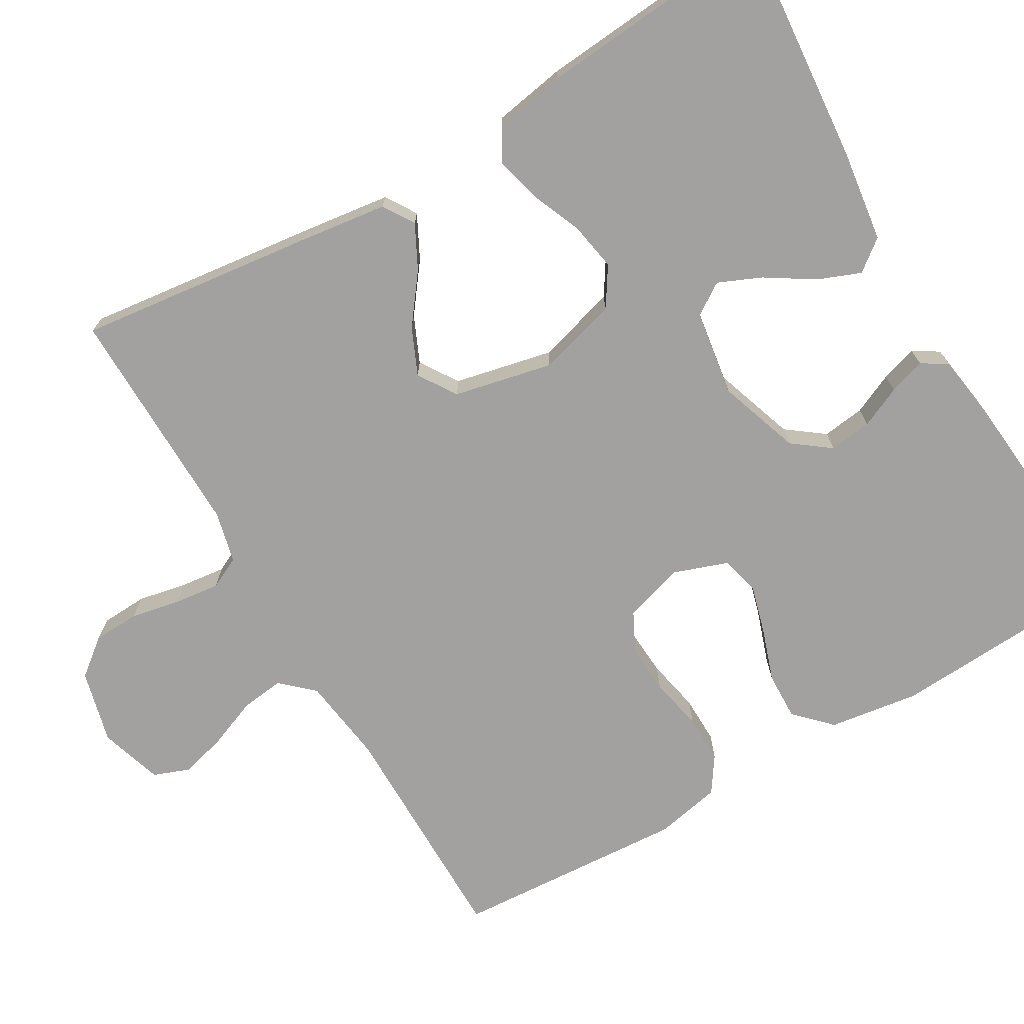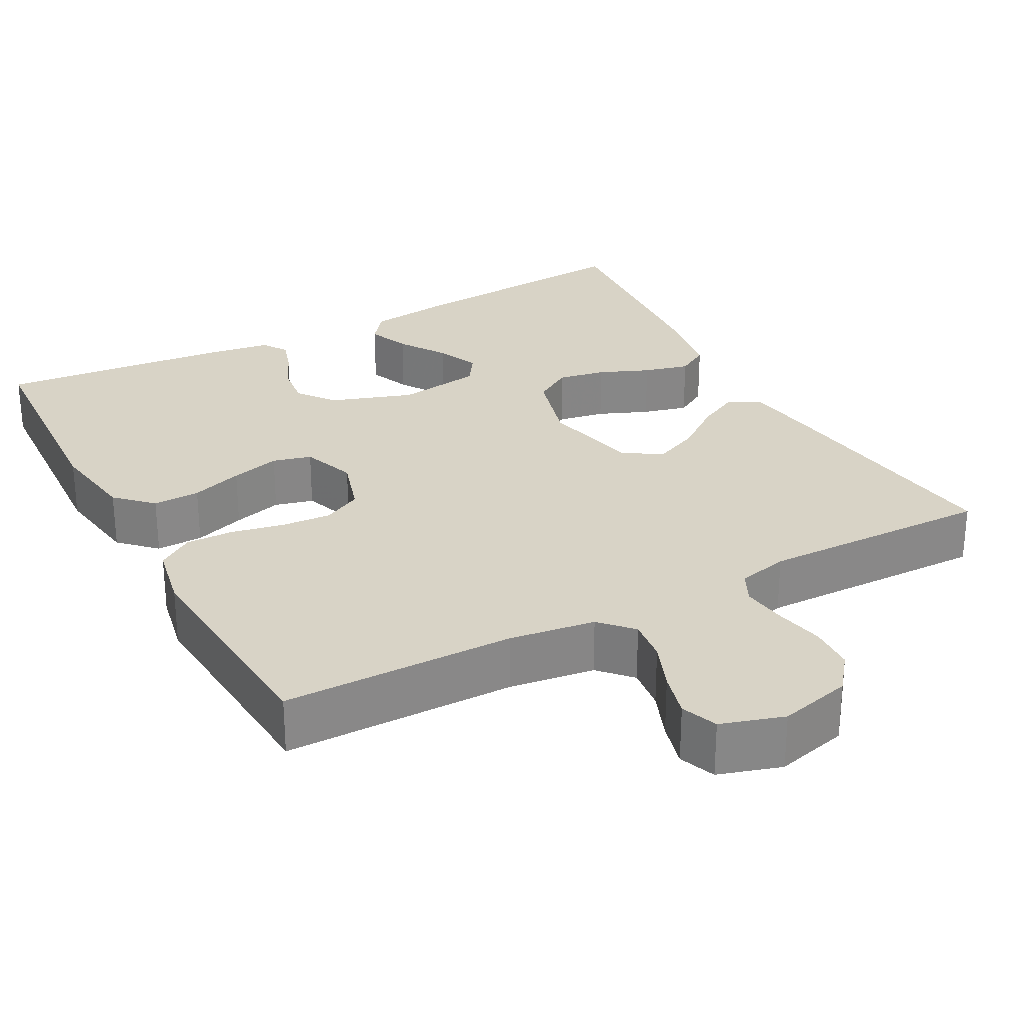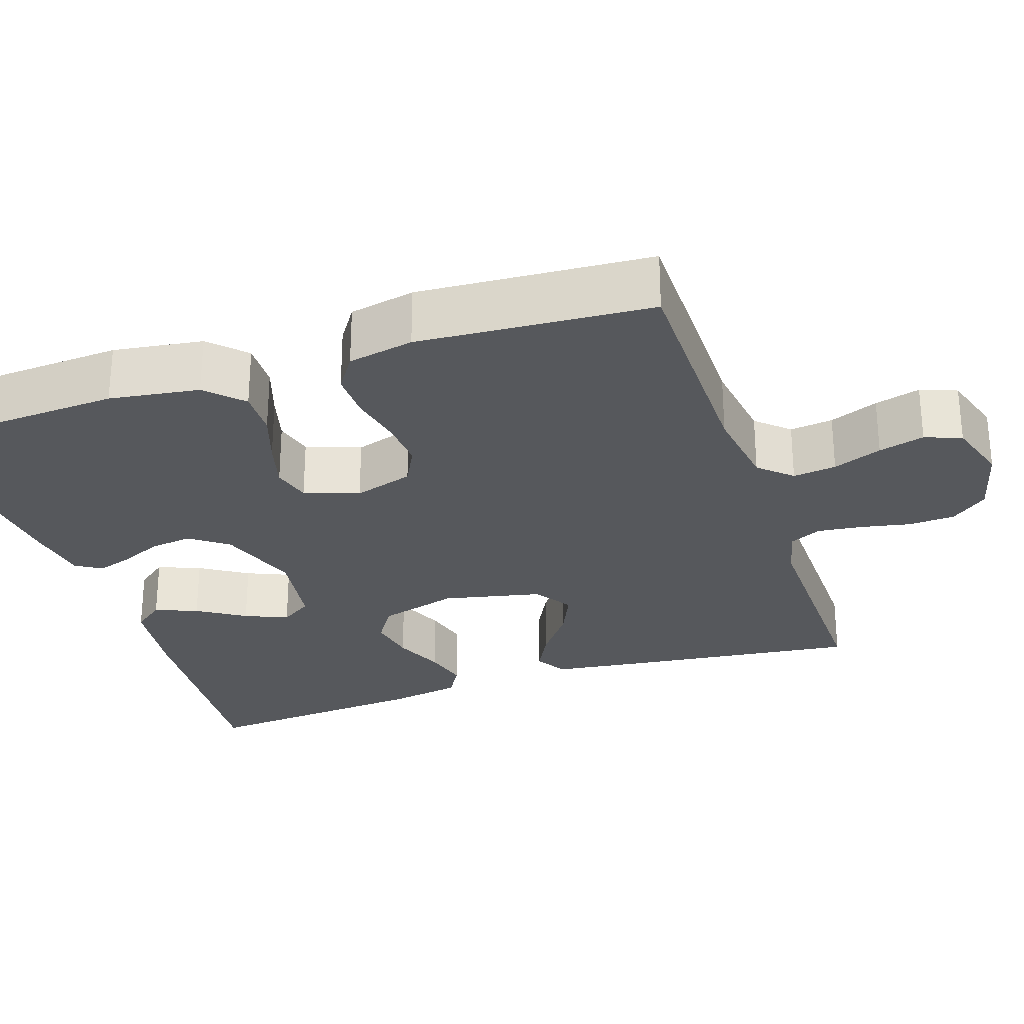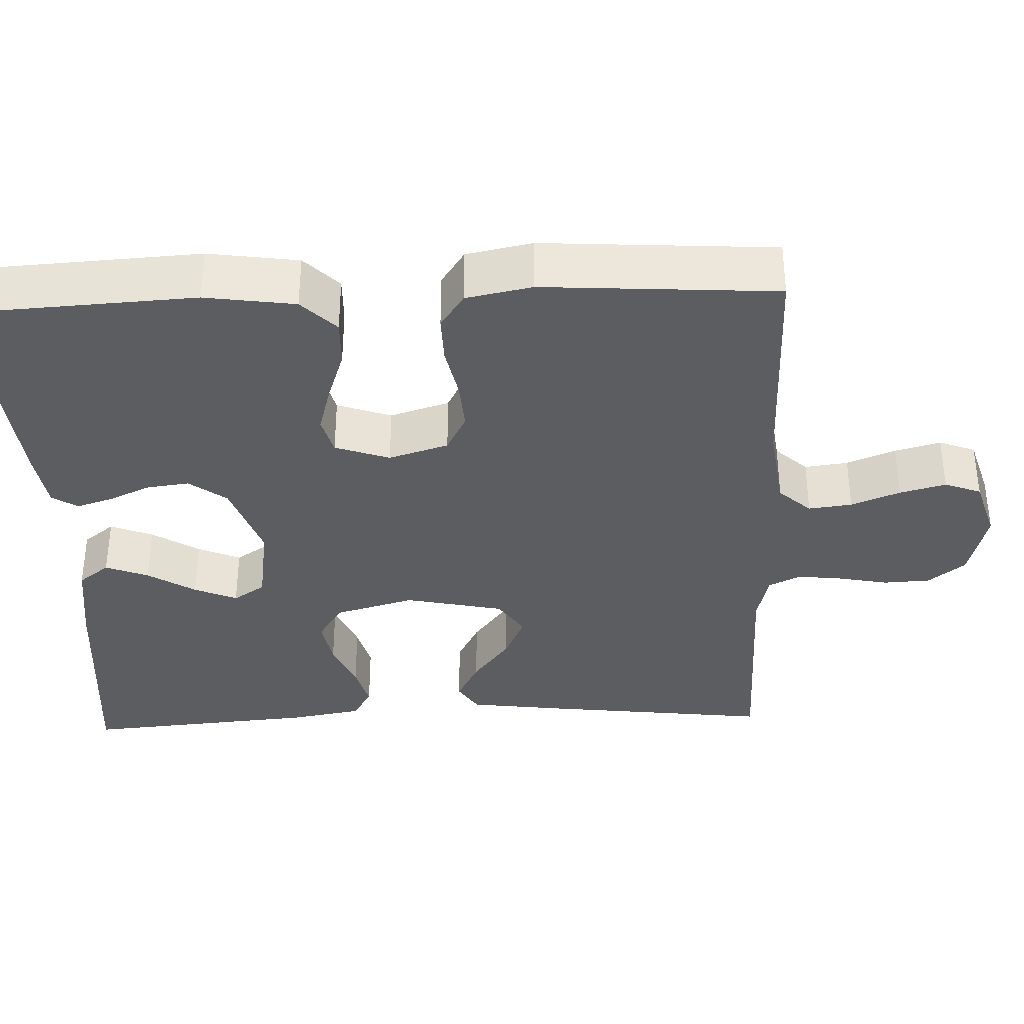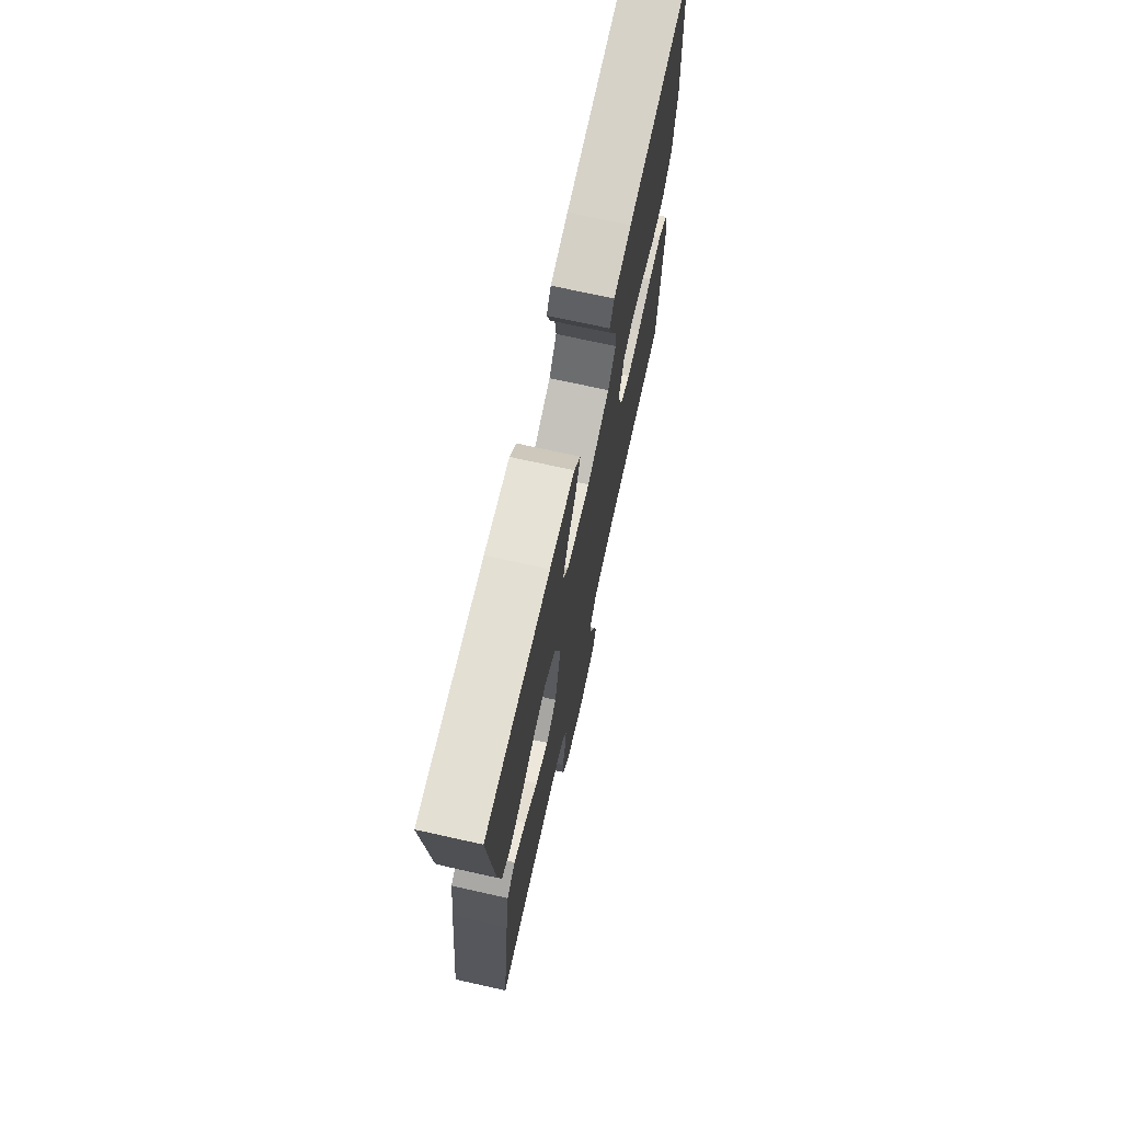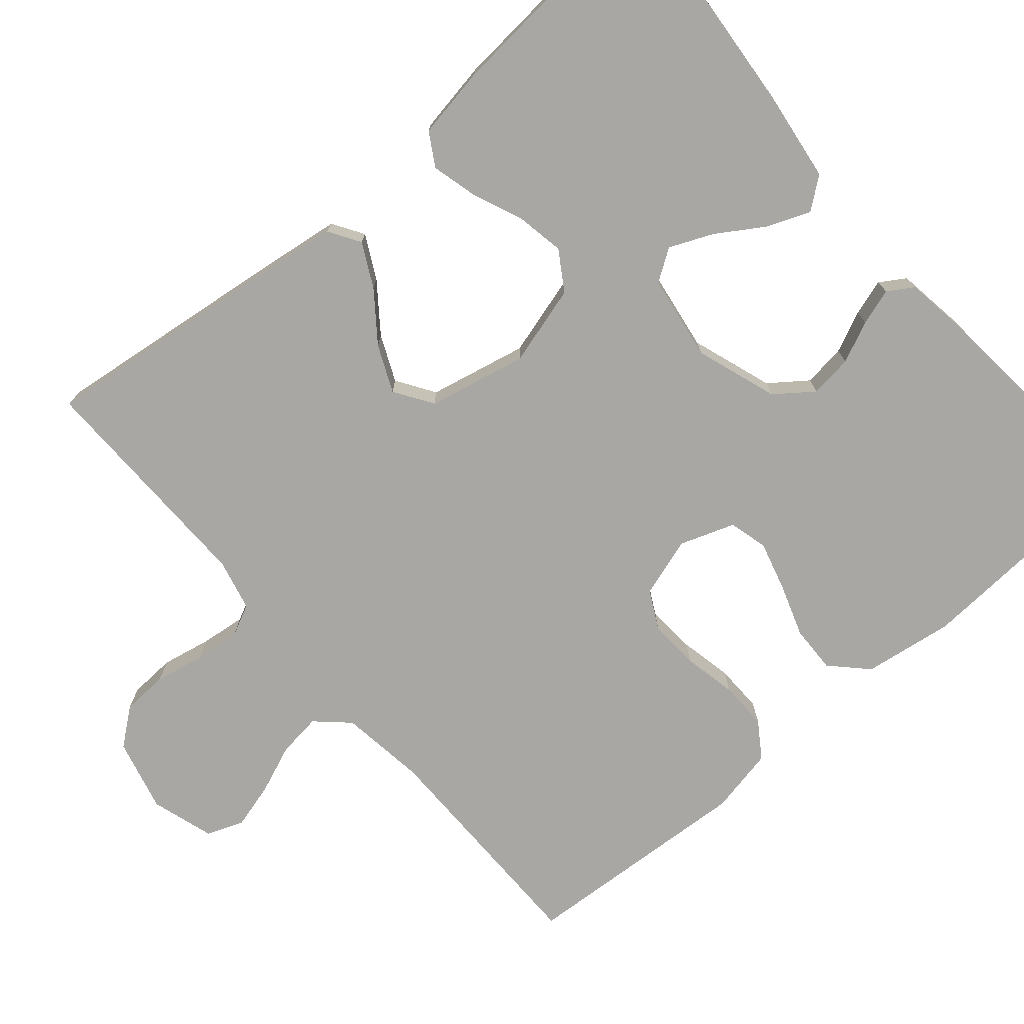
<metadata>
{"format":"obj","ext":"obj","renderer":"f3d","projection":"perspective","resolution":1024,"background":"white","views":[{"elev":-72.2,"azim":-59.6,"up":"+Y"},{"elev":27.9,"azim":151.7,"up":"+Y"},{"elev":-27.7,"azim":108.7,"up":"+Y"},{"elev":-35.4,"azim":92.3,"up":"+Y"},{"elev":72.0,"azim":-77.5,"up":"+Z"},{"elev":-74.5,"azim":-49.3,"up":"+Y"}]}
</metadata>
<code>
v -0.5 0.07 0.5
v -0.2 0.07 0.474
v -0.083 0.07 0.458
v -0.052 0.07 0.418
v -0.074 0.07 0.363
v -0.113 0.07 0.302
v -0.137 0.07 0.247
v -0.11 0.07 0.206
v 0 0.07 0.189
v 0.106 0.07 0.225
v 0.142 0.07 0.273
v 0.135 0.07 0.328
v 0.111 0.07 0.381
v 0.096 0.07 0.428
v 0.117 0.07 0.461
v 0.2 0.07 0.473
v 0.5 0.07 0.5
v 0.517 0.07 0.2
v 0.5 0.07 0.084
v 0.455 0.07 0.04
v 0.394 0.07 0.042
v 0.327 0.07 0.065
v 0.263 0.07 0.083
v 0.213 0.07 0.07
v 0.188 0.07 0
v 0.212 0.07 -0.077
v 0.262 0.07 -0.103
v 0.326 0.07 -0.099
v 0.395 0.07 -0.085
v 0.457 0.07 -0.084
v 0.503 0.07 -0.115
v 0.52 0.07 -0.2
v 0.5 0.07 -0.5
v 0.2 0.07 -0.5
v 0.089 0.07 -0.515
v 0.051 0.07 -0.556
v 0.058 0.07 -0.612
v 0.083 0.07 -0.675
v 0.099 0.07 -0.734
v 0.081 0.07 -0.781
v 0 0.07 -0.806
v -0.094 0.07 -0.782
v -0.131 0.07 -0.735
v -0.134 0.07 -0.675
v -0.121 0.07 -0.611
v -0.114 0.07 -0.553
v -0.134 0.07 -0.512
v -0.2 0.07 -0.496
v -0.5 0.07 -0.5
v -0.463 0.07 -0.2
v -0.447 0.07 -0.081
v -0.407 0.07 -0.056
v -0.351 0.07 -0.085
v -0.289 0.07 -0.132
v -0.229 0.07 -0.159
v -0.18 0.07 -0.127
v -0.152 0.07 0
v -0.181 0.07 0.103
v -0.231 0.07 0.135
v -0.293 0.07 0.124
v -0.358 0.07 0.097
v -0.417 0.07 0.082
v -0.459 0.07 0.107
v -0.475 0.07 0.2
v -0.5 0 0.5
v -0.2 0 0.474
v -0.083 0 0.458
v -0.052 0 0.418
v -0.074 0 0.363
v -0.113 0 0.302
v -0.137 0 0.247
v -0.11 0 0.206
v 0 0 0.189
v 0.106 0 0.225
v 0.142 0 0.273
v 0.135 0 0.328
v 0.111 0 0.381
v 0.096 0 0.428
v 0.117 0 0.461
v 0.2 0 0.473
v 0.5 0 0.5
v 0.517 0 0.2
v 0.5 0 0.084
v 0.455 0 0.04
v 0.394 0 0.042
v 0.327 0 0.065
v 0.263 0 0.083
v 0.213 0 0.07
v 0.188 0 0
v 0.212 0 -0.077
v 0.262 0 -0.103
v 0.326 0 -0.099
v 0.395 0 -0.085
v 0.457 0 -0.084
v 0.503 0 -0.115
v 0.52 0 -0.2
v 0.5 0 -0.5
v 0.2 0 -0.5
v 0.089 0 -0.515
v 0.051 0 -0.556
v 0.058 0 -0.612
v 0.083 0 -0.675
v 0.099 0 -0.734
v 0.081 0 -0.781
v 0 0 -0.806
v -0.094 0 -0.782
v -0.131 0 -0.735
v -0.134 0 -0.675
v -0.121 0 -0.611
v -0.114 0 -0.553
v -0.134 0 -0.512
v -0.2 0 -0.496
v -0.5 0 -0.5
v -0.463 0 -0.2
v -0.447 0 -0.081
v -0.407 0 -0.056
v -0.351 0 -0.085
v -0.289 0 -0.132
v -0.229 0 -0.159
v -0.18 0 -0.127
v -0.152 0 0
v -0.181 0 0.103
v -0.231 0 0.135
v -0.293 0 0.124
v -0.358 0 0.097
v -0.417 0 0.082
v -0.459 0 0.107
v -0.475 0 0.2
f 4 5 6
f 3 4 6
f 2 3 6
f 1 2 6
f 64 1 6
f 63 64 6
f 62 63 6
f 61 62 6
f 60 61 6
f 59 60 6 7
f 58 59 7 8
f 57 58 8 9
f 56 57 9 10
f 52 53 54
f 51 52 54
f 50 51 54
f 49 50 54
f 48 49 54
f 47 48 54 55
f 46 47 55 56
f 43 44 45
f 42 43 45
f 41 42 45
f 40 41 45
f 39 40 45
f 38 39 45
f 37 38 45
f 36 37 45 46
f 46 56 10
f 36 46 10
f 35 36 10
f 32 33 34
f 31 32 34
f 30 31 34
f 29 30 34
f 28 29 34
f 27 28 34 35
f 20 21 22
f 19 20 22
f 18 19 22
f 17 18 22
f 16 17 22
f 15 16 22
f 14 15 22
f 13 14 22
f 12 13 22
f 11 12 22 23
f 10 11 23 24
f 26 27 35
f 25 26 35 10
f 10 24 25
f 70 69 68
f 70 68 67
f 70 67 66
f 70 66 65
f 70 65 128
f 70 128 127
f 70 127 126
f 70 126 125
f 70 125 124
f 71 70 124 123
f 72 71 123 122
f 73 72 122 121
f 74 73 121 120
f 118 117 116
f 118 116 115
f 118 115 114
f 118 114 113
f 118 113 112
f 119 118 112 111
f 120 119 111 110
f 109 108 107
f 109 107 106
f 109 106 105
f 109 105 104
f 109 104 103
f 109 103 102
f 109 102 101
f 110 109 101 100
f 74 120 110
f 74 110 100
f 74 100 99
f 98 97 96
f 98 96 95
f 98 95 94
f 98 94 93
f 98 93 92
f 99 98 92 91
f 86 85 84
f 86 84 83
f 86 83 82
f 86 82 81
f 86 81 80
f 86 80 79
f 86 79 78
f 86 78 77
f 86 77 76
f 87 86 76 75
f 88 87 75 74
f 99 91 90
f 74 99 90 89
f 89 88 74
f 1 65 66 2
f 2 66 67 3
f 3 67 68 4
f 4 68 69 5
f 5 69 70 6
f 6 70 71 7
f 7 71 72 8
f 8 72 73 9
f 9 73 74 10
f 10 74 75 11
f 11 75 76 12
f 12 76 77 13
f 13 77 78 14
f 14 78 79 15
f 15 79 80 16
f 16 80 81 17
f 17 81 82 18
f 18 82 83 19
f 19 83 84 20
f 20 84 85 21
f 21 85 86 22
f 22 86 87 23
f 23 87 88 24
f 24 88 89 25
f 25 89 90 26
f 26 90 91 27
f 27 91 92 28
f 28 92 93 29
f 29 93 94 30
f 30 94 95 31
f 31 95 96 32
f 32 96 97 33
f 33 97 98 34
f 34 98 99 35
f 35 99 100 36
f 36 100 101 37
f 37 101 102 38
f 38 102 103 39
f 39 103 104 40
f 40 104 105 41
f 41 105 106 42
f 42 106 107 43
f 43 107 108 44
f 44 108 109 45
f 45 109 110 46
f 46 110 111 47
f 47 111 112 48
f 48 112 113 49
f 49 113 114 50
f 50 114 115 51
f 51 115 116 52
f 52 116 117 53
f 53 117 118 54
f 54 118 119 55
f 55 119 120 56
f 56 120 121 57
f 57 121 122 58
f 58 122 123 59
f 59 123 124 60
f 60 124 125 61
f 61 125 126 62
f 62 126 127 63
f 63 127 128 64
f 64 128 65 1

</code>
